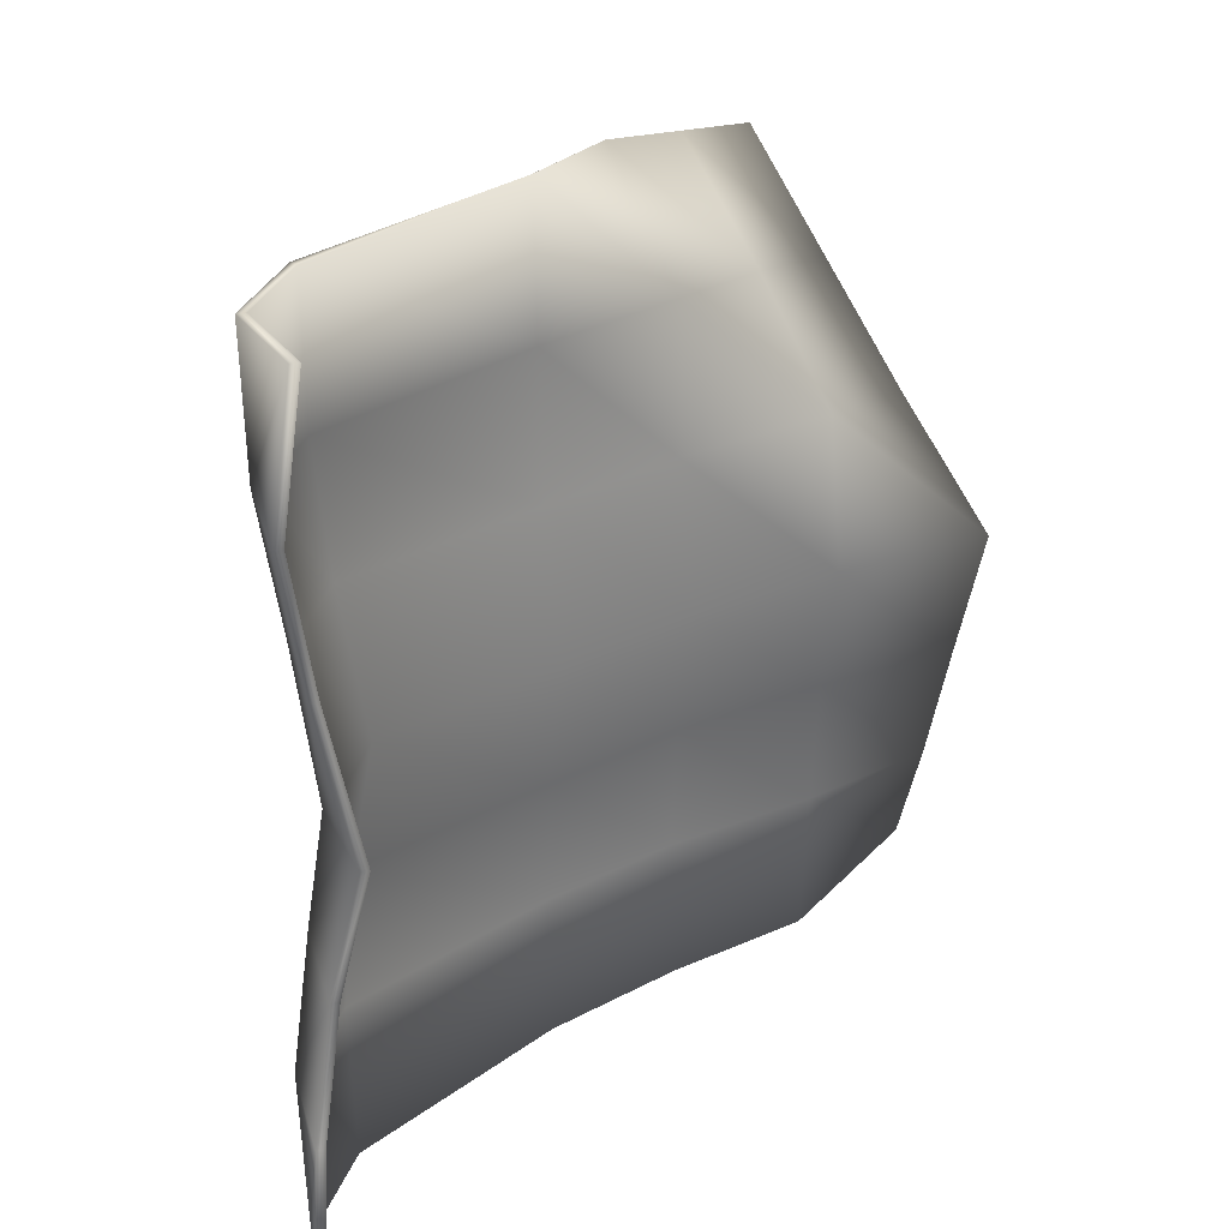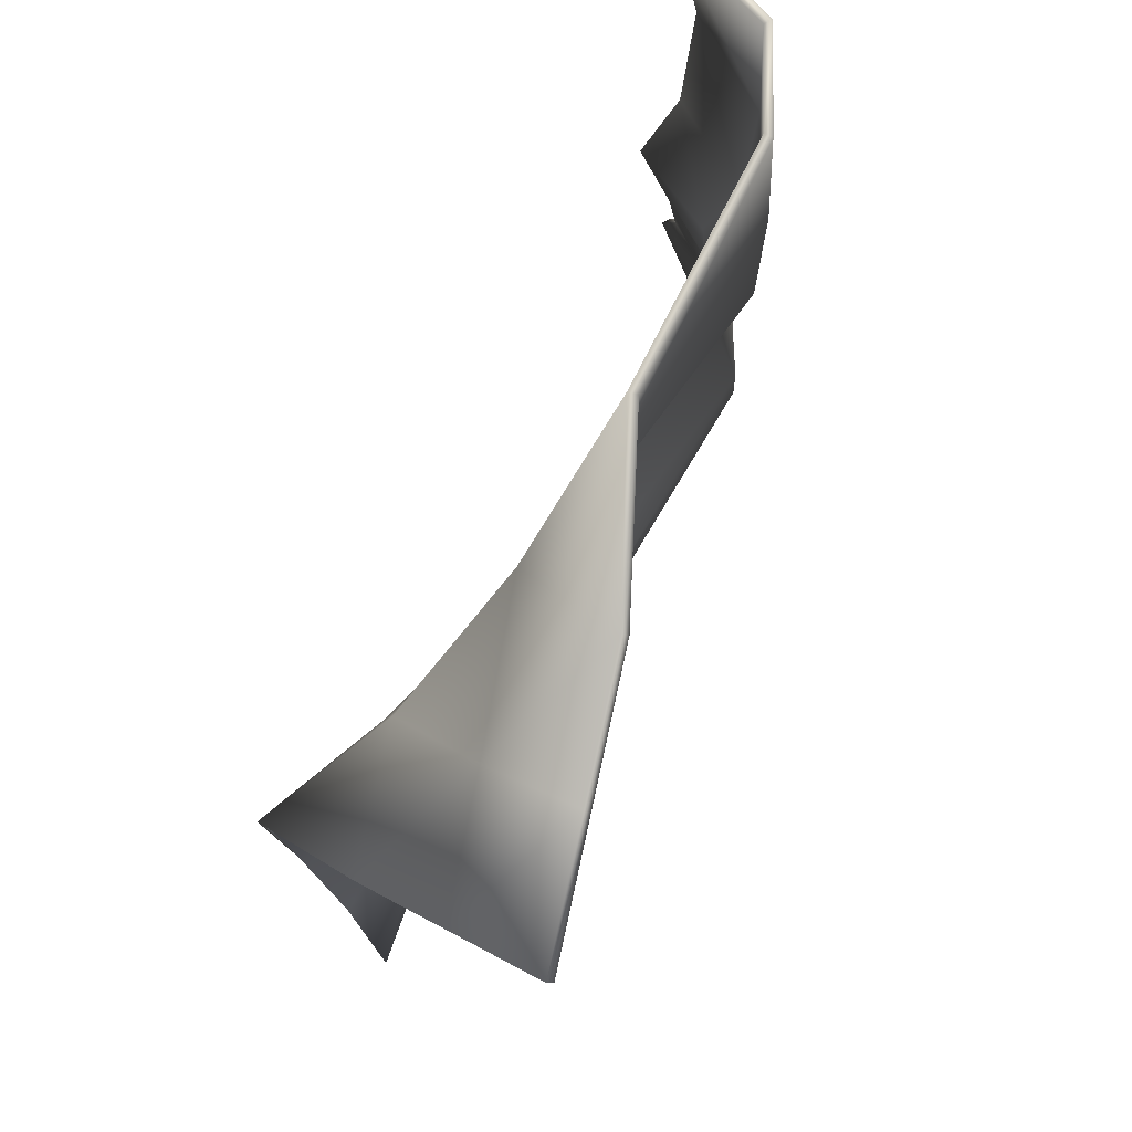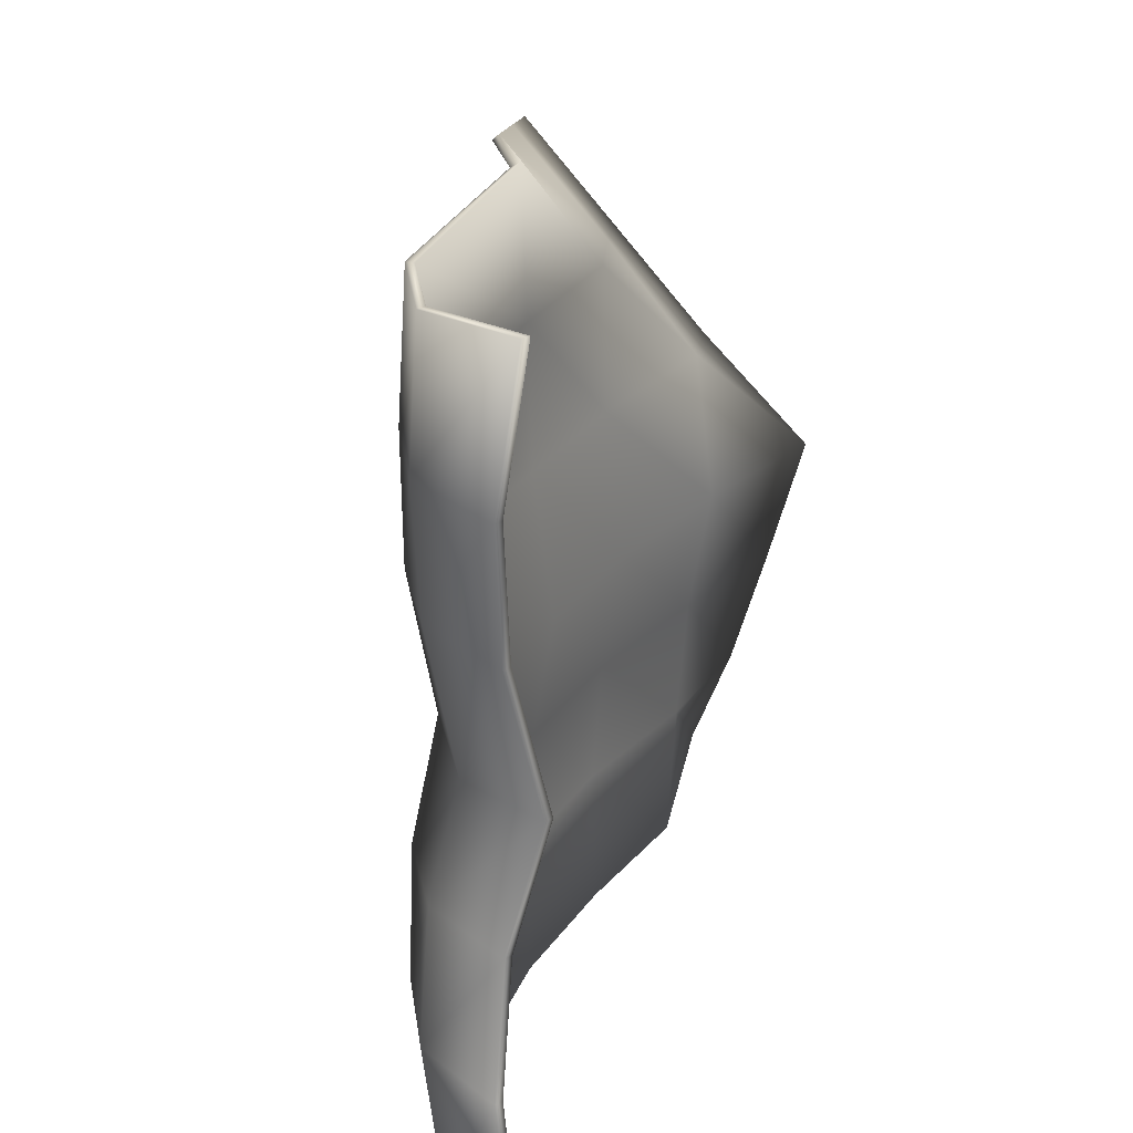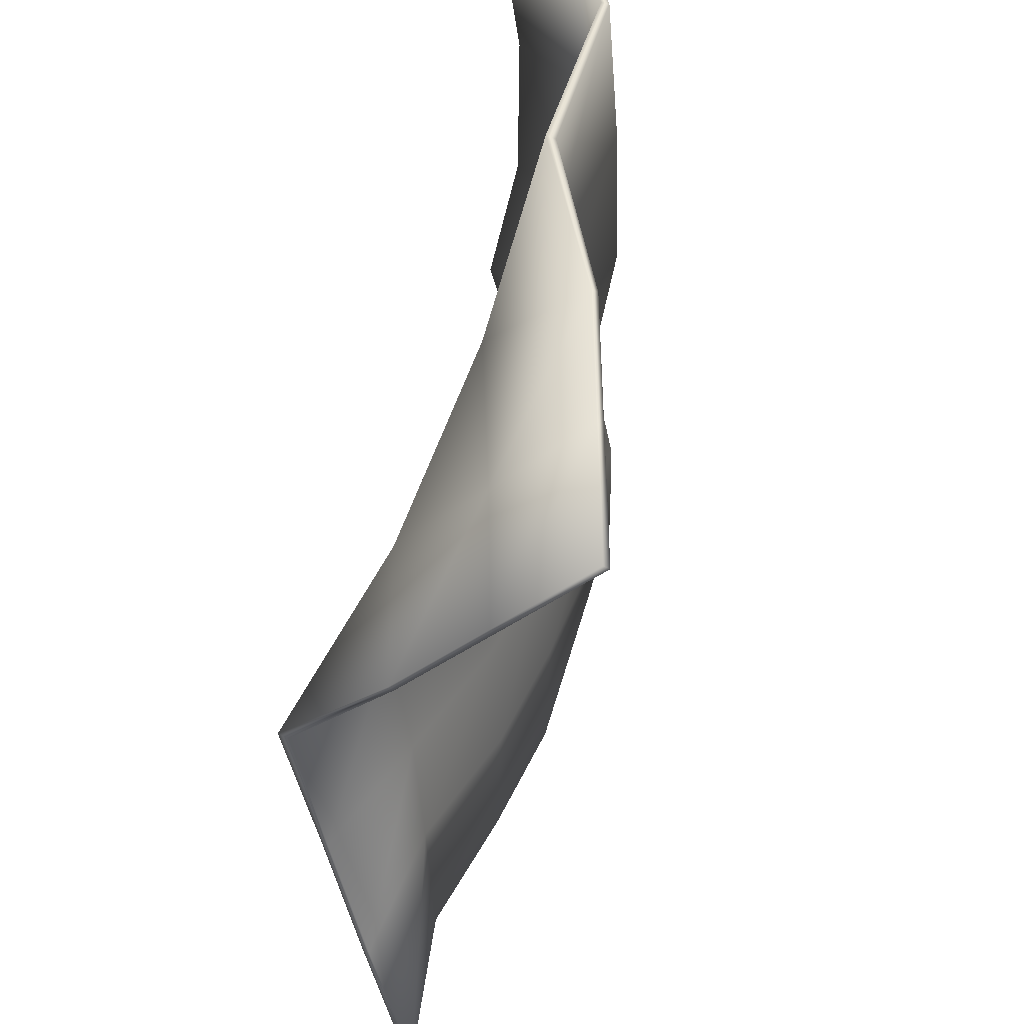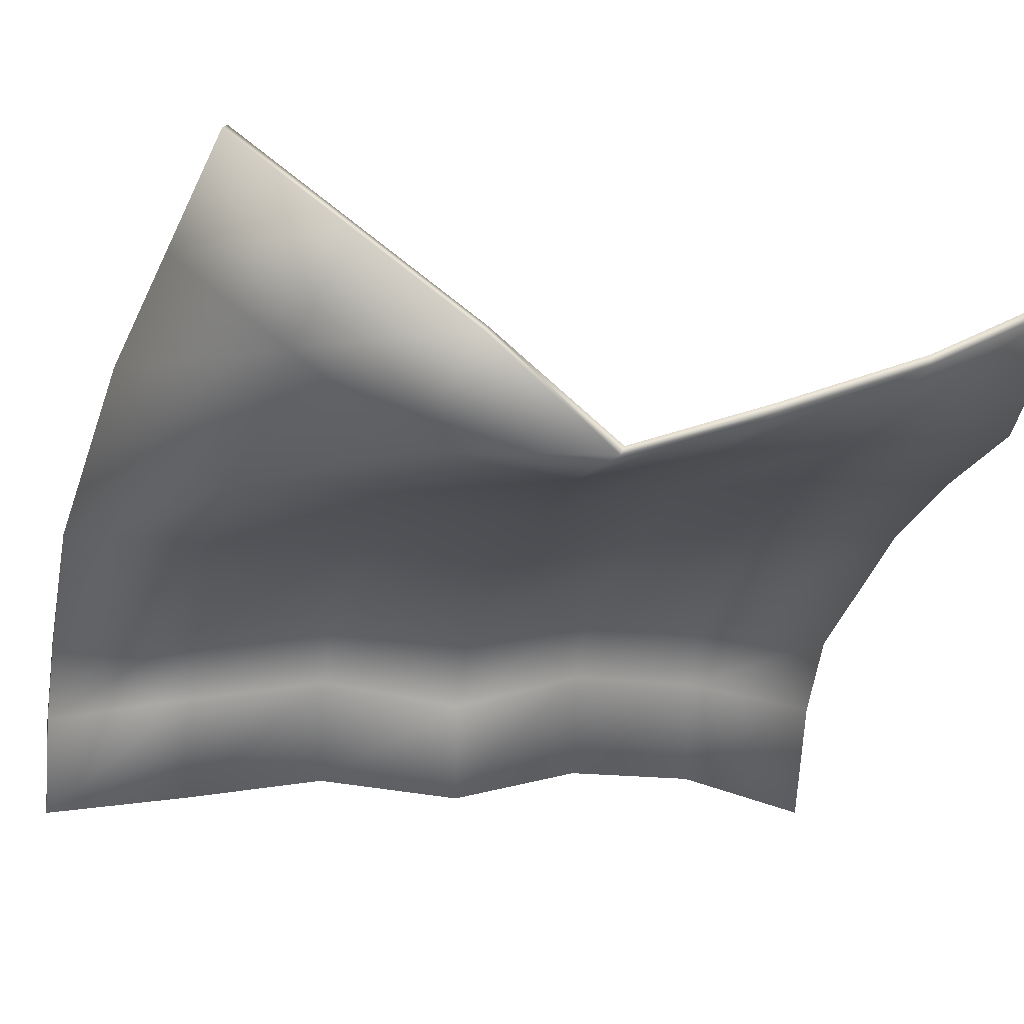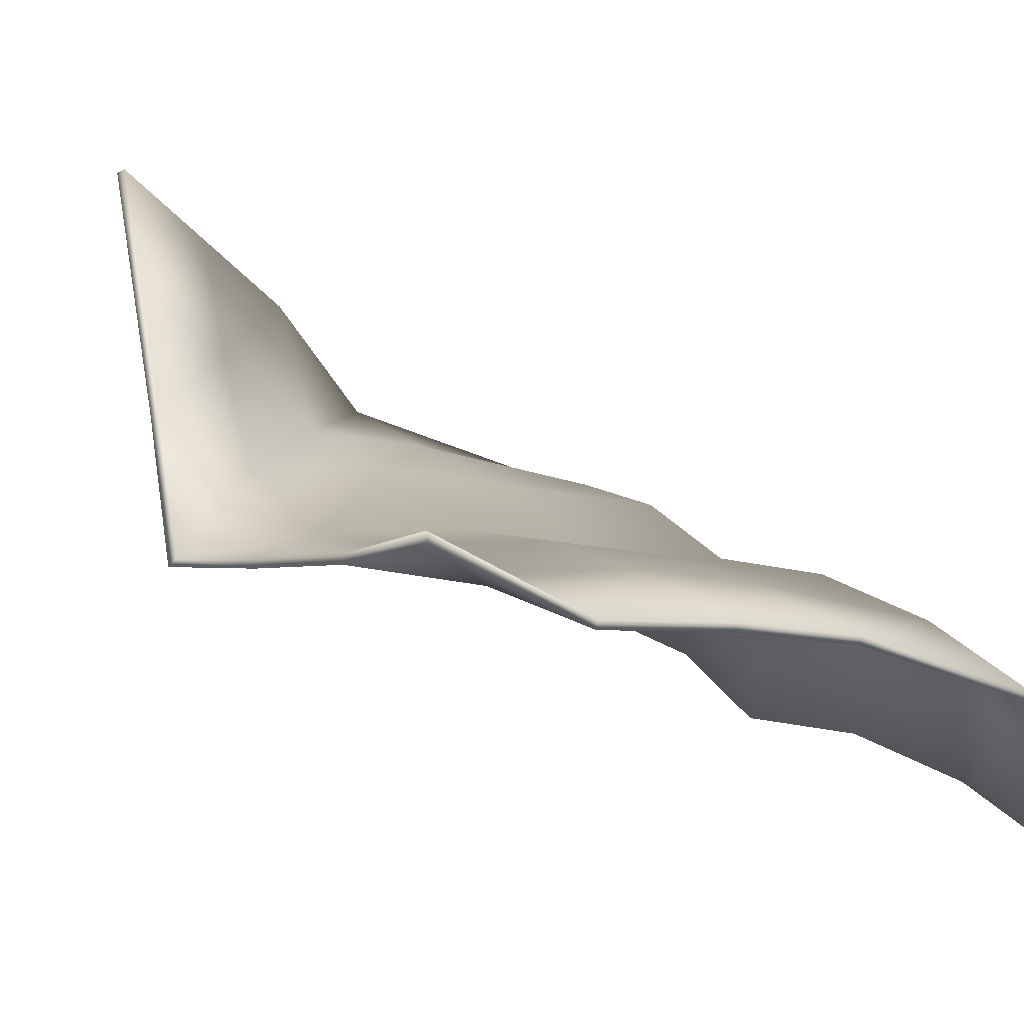
<metadata>
{"format":"obj","ext":"obj","renderer":"f3d","projection":"perspective","resolution":1024,"background":"white","views":[{"elev":29.5,"azim":-20.2,"up":"+Z"},{"elev":79.9,"azim":143.6,"up":"+Z"},{"elev":27.5,"azim":-44.9,"up":"+Z"},{"elev":44.1,"azim":130.2,"up":"+Z"},{"elev":-3.7,"azim":76.6,"up":"+Y"},{"elev":19.0,"azim":144.8,"up":"+Y"}]}
</metadata>
<code>
o Cube
v 1.041 0.5057 -0.9172
v 1.042 0.4862 -0.9219
v 0.7475 0.8255 0.7531
v 0.7599 0.8163 0.7658
v -0.6813 -0.6213 -0.9285
v -0.6614 -0.624 -0.9281
v -0.6144 -0.5954 1.016
v -0.5946 -0.598 1.016
v -0.6193 -0.5311 -0.6143
v -0.5712 -0.5121 -0.2999
v -0.5172 -0.5703 0.01557
v -0.5789 -0.5258 0.3463
v -0.6337 -0.5668 0.6744
v 0.6876 0.2476 -0.9397
v 0.3487 0.1641 -0.9357
v 0.03058 0.0645 -0.9391
v -0.4713 -0.1825 -0.9424
v -0.5995 -0.3532 -0.9407
v 0.5047 0.6132 0.8371
v 0.2618 0.4009 0.9211
v -0.009359 0.06214 1.008
v -0.5055 -0.1838 1.012
v -0.6459 -0.3704 1.014
v 1.031 0.3711 -0.6159
v 1.035 0.2664 -0.291
v 1.041 0.1745 0.01925
v 0.94 0.4128 0.2662
v 0.8437 0.6192 0.5097
v -0.626 -0.373 1.014
v -0.4979 -0.2023 1.013
v 0.008072 0.04701 1.02
v 0.2742 0.3917 0.9338
v 0.5171 0.604 0.8498
v -0.6535 -0.5642 0.6739
v -0.5988 -0.5232 0.3459
v -0.537 -0.5677 0.01515
v -0.591 -0.5095 -0.3003
v -0.6391 -0.5285 -0.6147
v -0.6193 -0.3506 -0.9411
v -0.479 -0.164 -0.943
v 0.02461 0.08358 -0.9397
v 0.3427 0.1832 -0.9362
v 0.685 0.2674 -0.9402
v 0.8562 0.61 0.5224
v 0.9524 0.4036 0.2789
v 1.053 0.1554 0.03219
v 1.036 0.247 -0.2957
v 1.031 0.3517 -0.6206
v -0.6297 -0.321 0.6686
v -0.4484 -0.09103 0.3388
v 0.02115 -0.001921 0.01244
v 0.3361 0.1612 -0.2939
v 0.6921 0.2496 -0.5979
v -0.6099 -0.3237 0.669
v -0.4408 -0.1095 0.3394
v 0.02711 -0.021 0.013
v 0.3421 0.1421 -0.2933
v 0.6947 0.2297 -0.5974
v -0.4818 -0.1529 0.6673
v 0.01622 0.02883 0.3495
v 0.01012 0.03676 0.6827
v 0.3452 0.0786 0.01645
v 0.3343 0.1284 0.3529
v 0.3323 0.1387 0.6908
v 0.6942 0.1998 -0.2882
v 0.6973 0.1363 0.02152
v 0.6908 0.1877 0.3627
v 0.6133 0.3977 0.6064
v 0.3366 0.1911 -0.6031
v 0.01851 0.09151 -0.6065
v 0.01802 0.06159 -0.2973
v -0.475 -0.09875 -0.6219
v -0.4407 -0.07734 -0.3074
v -0.4 -0.1232 0.00486
v -0.6153 -0.2854 -0.62
v -0.5672 -0.2663 -0.3057
v -0.5425 -0.3395 0.008603
v -0.575 -0.28 0.3406
v -0.5955 -0.288 -0.6196
v -0.4674 -0.1172 -0.6213
v -0.5474 -0.269 -0.3053
v 0.02448 0.07243 -0.6059
v -0.4331 -0.09583 -0.3069
v -0.5227 -0.3422 0.009029
v 0.3426 0.172 -0.6025
v 0.02399 0.04251 -0.2968
v -0.3923 -0.1417 0.005439
v -0.5552 -0.2827 0.341
v -0.4894 -0.1344 0.6667
v 0.004154 0.05584 0.6821
v 0.01025 0.04791 0.3489
v 0.3148 0.1538 0.6778
v 0.3283 0.1475 0.3524
v 0.3392 0.09768 0.01589
v 0.6009 0.4068 0.5937
v 0.6763 0.2057 0.3497
v 0.6948 0.1561 0.021
v 0.6917 0.2197 -0.2888
f 3 28 19
f 29 23 7 8
f 9 38 5 6
f 2 58 14
f 44 28 3 4
f 14 43 1 2
f 5 38 39
f 2 48 58
f 54 29 8
f 55 59 54
f 56 60 55
f 57 62 56
f 58 65 57
f 54 59 29
f 59 30 29
f 55 60 59
f 60 61 59
f 59 61 30
f 61 31 30
f 56 62 60
f 62 63 60
f 60 63 61
f 63 64 61
f 61 64 31
f 64 32 31
f 57 65 62
f 65 66 62
f 62 66 63
f 66 67 63
f 63 67 64
f 67 68 64
f 64 68 32
f 68 33 32
f 58 48 65
f 48 47 65
f 65 47 66
f 47 46 66
f 66 46 67
f 46 45 67
f 67 45 68
f 45 44 68
f 68 44 33
f 44 4 33
f 43 53 1
f 42 69 43
f 41 70 42
f 40 72 41
f 39 75 40
f 43 69 53
f 69 52 53
f 42 70 69
f 70 71 69
f 69 71 52
f 71 51 52
f 41 72 70
f 72 73 70
f 70 73 71
f 73 74 71
f 71 74 51
f 74 50 51
f 40 75 72
f 75 76 72
f 72 76 73
f 76 77 73
f 73 77 74
f 77 78 74
f 74 78 50
f 78 49 50
f 39 38 75
f 38 37 75
f 75 37 76
f 37 36 76
f 76 36 77
f 36 35 77
f 77 35 78
f 35 34 78
f 78 34 49
f 34 7 49
f 6 5 39 18
f 18 39 40 17
f 17 40 41 16
f 16 41 42 15
f 15 42 43 14
f 2 1 24 48
f 48 24 25 47
f 47 25 26 46
f 46 26 27 45
f 45 27 28 44
f 18 9 6
f 17 79 18
f 16 80 17
f 15 82 16
f 14 85 15
f 18 79 9
f 79 10 9
f 17 80 79
f 80 81 79
f 79 81 10
f 81 11 10
f 16 82 80
f 82 83 80
f 80 83 81
f 83 84 81
f 81 84 11
f 84 12 11
f 15 85 82
f 85 86 82
f 82 86 83
f 86 87 83
f 83 87 84
f 87 88 84
f 84 88 12
f 88 13 12
f 14 58 85
f 58 57 85
f 85 57 86
f 57 56 86
f 86 56 87
f 56 55 87
f 87 55 88
f 55 54 88
f 88 54 13
f 54 8 13
f 8 7 34 13
f 13 34 35 12
f 12 35 36 11
f 11 36 37 10
f 10 37 38 9
f 4 3 19 33
f 33 19 20 32
f 32 20 21 31
f 31 21 22 30
f 30 22 23 29
f 23 49 7
f 22 89 23
f 21 90 22
f 20 92 21
f 19 95 20
f 23 89 49
f 89 50 49
f 22 90 89
f 90 91 89
f 89 91 50
f 91 51 50
f 21 92 90
f 92 93 90
f 90 93 91
f 93 94 91
f 91 94 51
f 94 52 51
f 20 95 92
f 95 96 92
f 92 96 93
f 96 97 93
f 93 97 94
f 97 98 94
f 94 98 52
f 98 53 52
f 19 28 95
f 28 27 95
f 95 27 96
f 27 26 96
f 96 26 97
f 26 25 97
f 97 25 98
f 25 24 98
f 98 24 53
f 24 1 53

</code>
